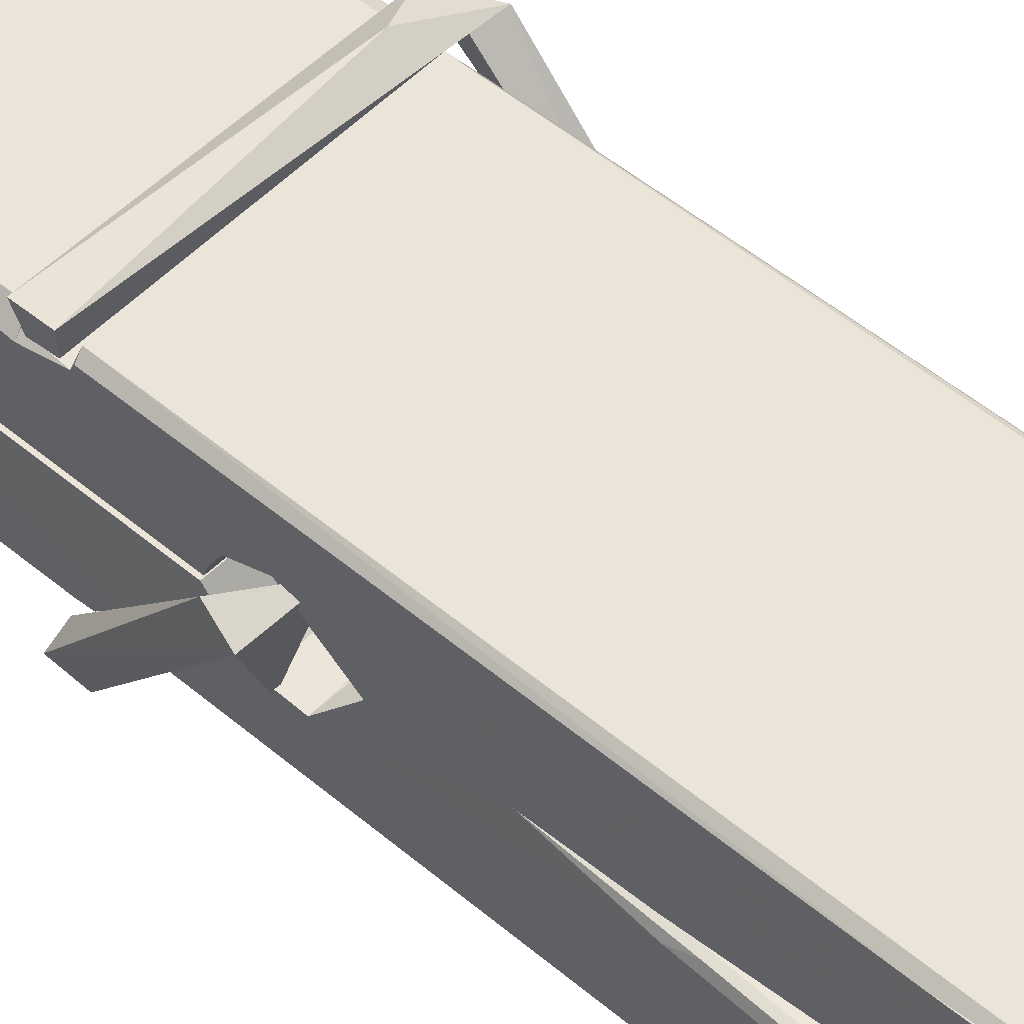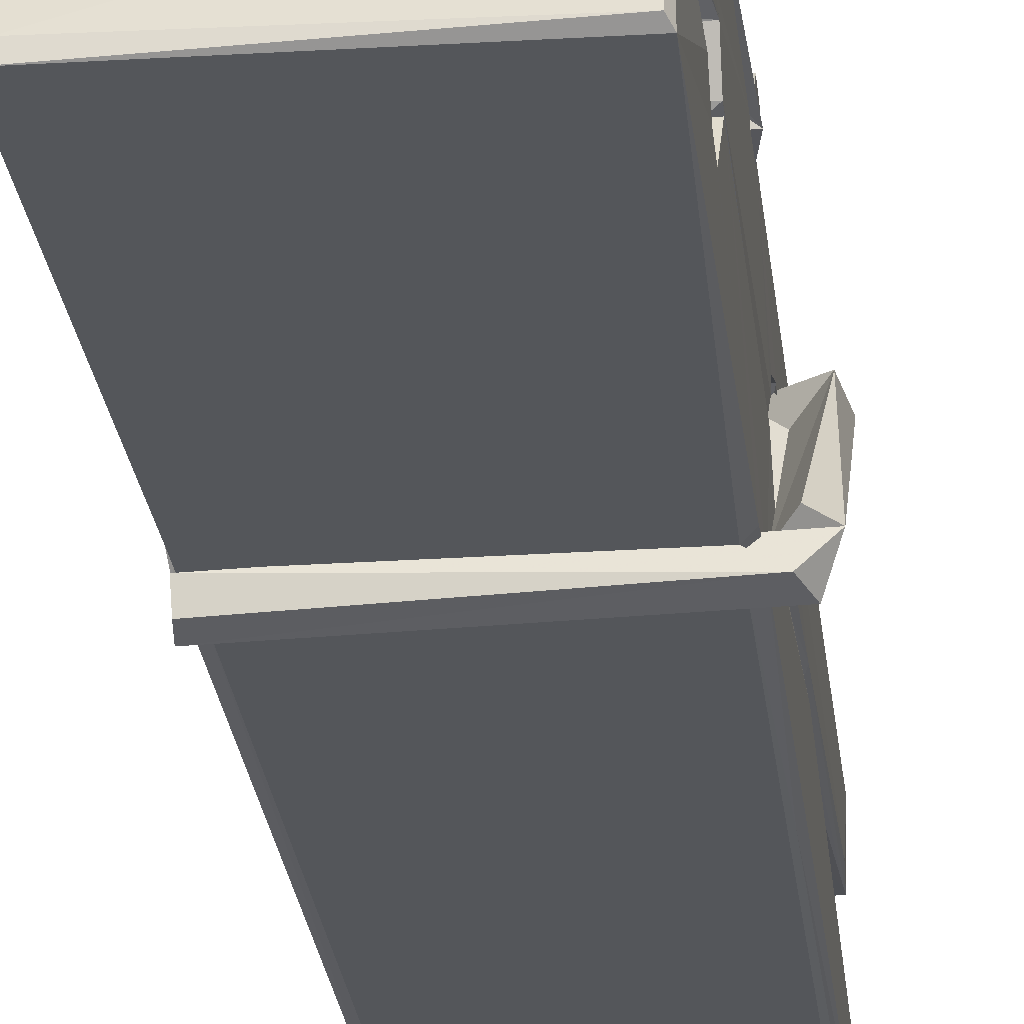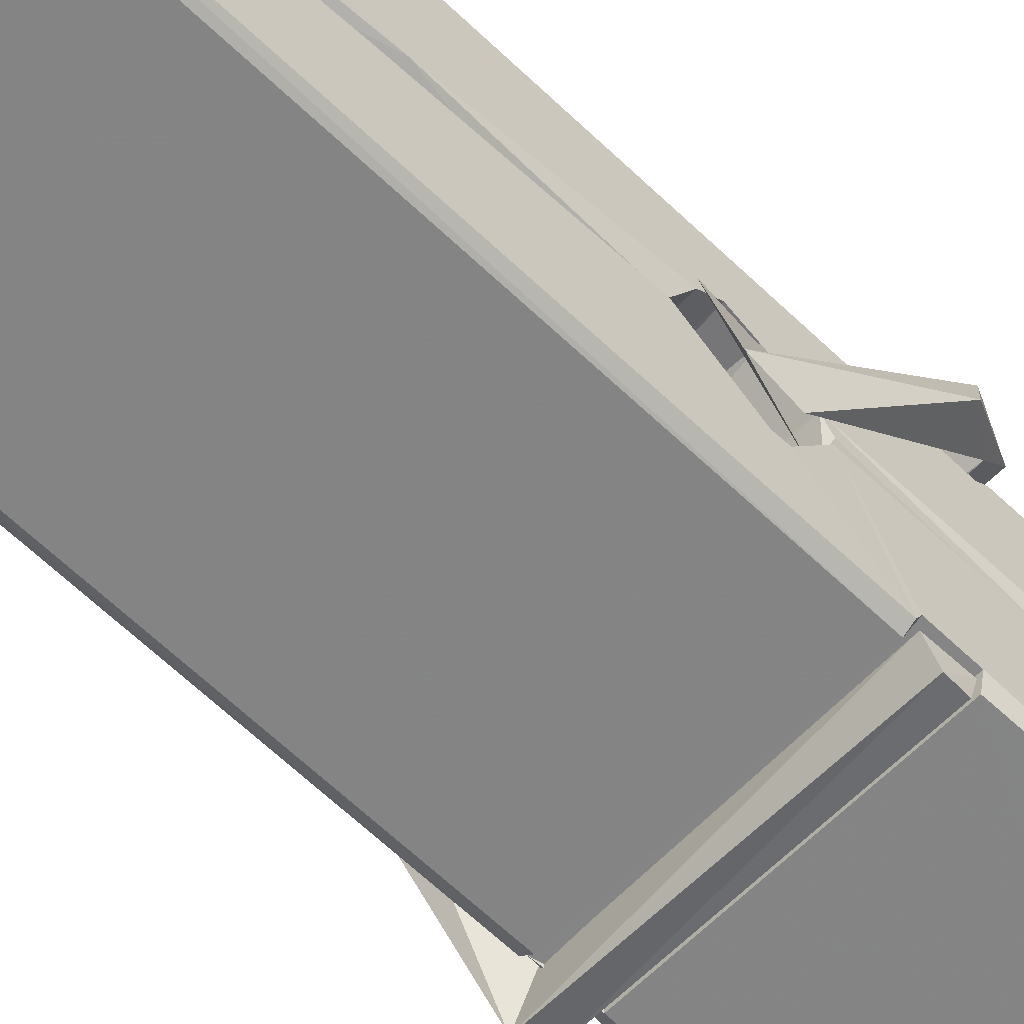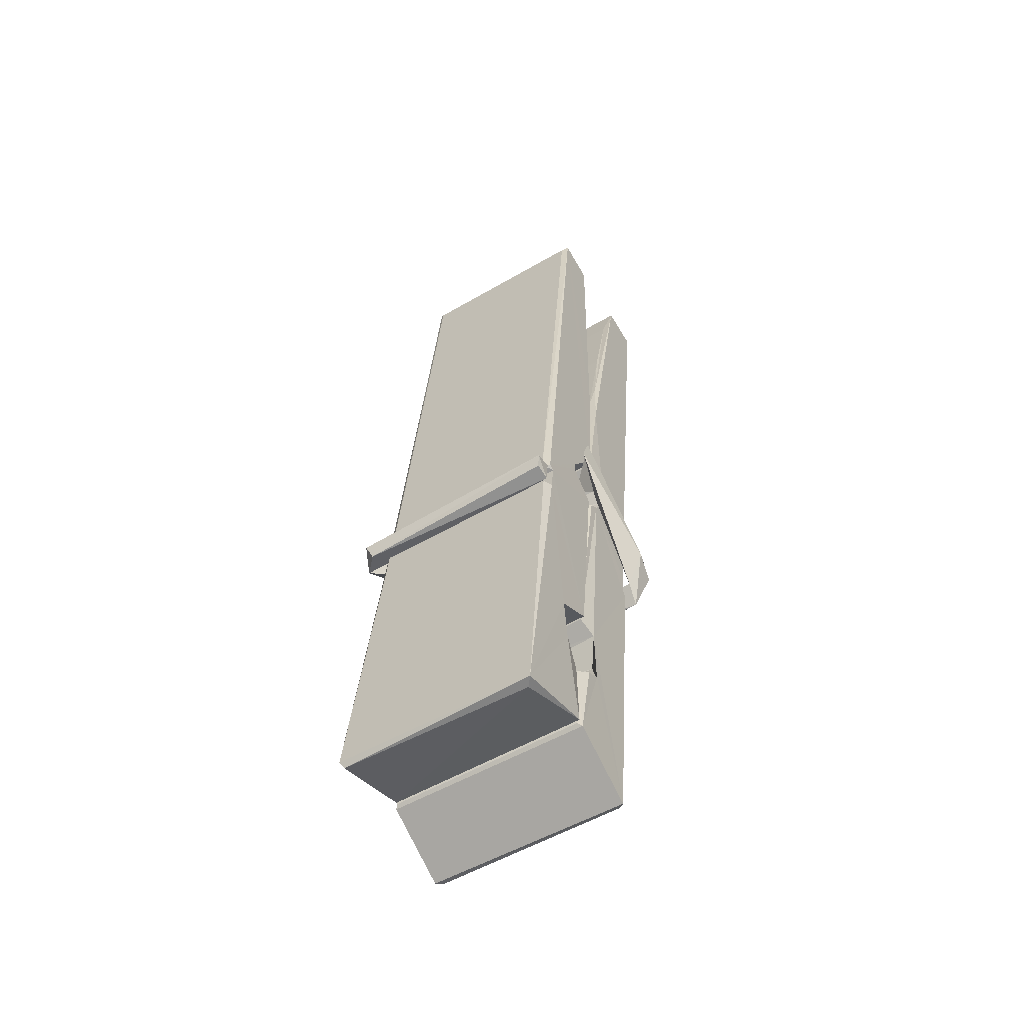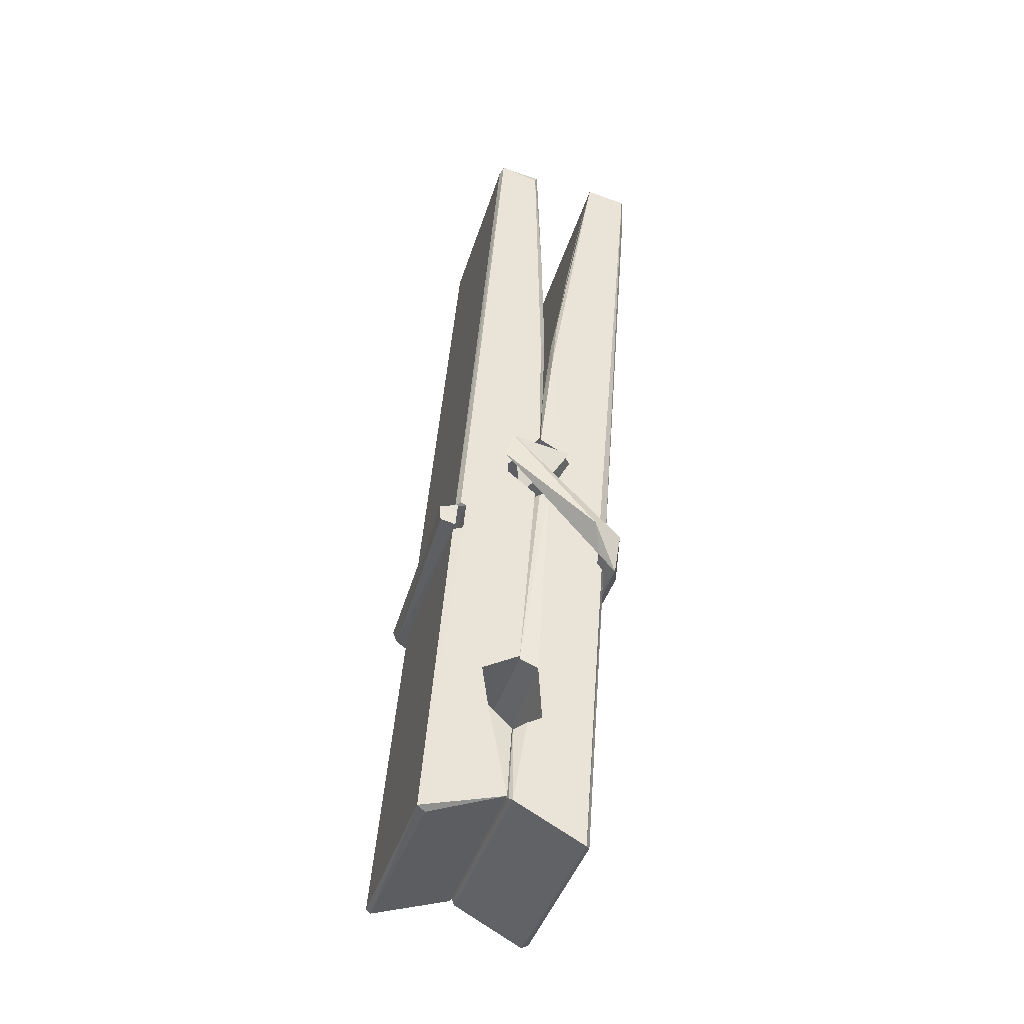
<metadata>
{"format":"obj","ext":"obj","renderer":"f3d","projection":"perspective","resolution":1024,"background":"white","views":[{"elev":52.9,"azim":135.7,"up":"+Z"},{"elev":-29.5,"azim":7.7,"up":"+Z"},{"elev":-58.8,"azim":-132.1,"up":"+Z"},{"elev":-56.4,"azim":-147.7,"up":"+Y"},{"elev":-43.4,"azim":-106.3,"up":"+Y"}]}
</metadata>
<code>
v 1.653 11.67 -5.716
v 1.817 11.7 -5.776
v 1.655 11.7 -5.777
v 1.659 11.7 -5.777
v 1.641 12.25 -5.732
v 1.643 12.32 -5.72
v 1.64 12.42 -5.702
v 1.646 12.21 -5.738
v 1.798 12.42 -5.702
v 1.639 12.42 -5.659
v 1.639 12.18 -5.739
v 1.633 12.46 -5.696
v 1.813 11.83 -5.767
v 1.646 11.94 -5.697
v 1.644 12.02 -5.744
v 1.65 11.77 -5.763
v 1.65 11.78 -5.751
v 1.649 11.82 -5.754
v 1.815 11.78 -5.748
v 1.809 11.8 -5.741
v 1.655 11.79 -5.743
v 1.808 12.05 -5.724
v 1.804 12.07 -5.728
v 1.642 12.07 -5.731
v 1.643 12.08 -5.75
v 1.806 12.09 -5.752
v 1.651 11.96 -5.692
v 1.793 12.43 -5.704
v 1.796 12.46 -5.697
v 1.799 12.22 -5.739
v 1.808 12.03 -5.734
v 1.807 12.02 -5.755
v 1.808 12.02 -5.745
v 1.808 11.84 -5.769
v 1.814 11.7 -5.778
v 1.811 11.71 -5.779
v 1.814 11.95 -5.702
v 1.653 11.94 -5.693
v 1.794 12.42 -5.66
v 1.795 12.33 -5.721
v 1.644 12.04 -5.723
v 1.652 11.83 -5.768
v 1.659 11.8 -5.74
v 1.815 11.77 -5.771
v 1.647 12.14 -5.746
v 1.802 12.14 -5.748
v 1.643 12.06 -5.724
v 1.633 12.45 -5.661
v 1.64 12.45 -5.657
v 1.797 12.46 -5.658
v 1.801 12.3 -5.672
v 1.81 11.97 -5.696
v 1.811 11.77 -5.774
v 1.818 11.67 -5.718
v 1.814 11.67 -5.714
v 1.658 11.67 -5.712
v 1.652 11.7 -5.774
v 1.804 12.2 -5.737
v 1.814 11.82 -5.749
v 1.648 12.01 -5.755
v 1.803 12.02 -5.757
v 1.81 11.97 -5.701
v 1.644 12.01 -5.752
v 1.811 11.94 -5.699
v 1.806 11.94 -5.694
v 1.655 11.76 -5.773
v 1.645 11.96 -5.699
v 1.646 11.94 -5.701
v 1.805 11.97 -5.693
v 1.636 12.46 -5.752
v 1.813 11.7 -5.78
v 1.642 12.21 -5.745
v 1.639 12.33 -5.748
v 1.797 12.46 -5.757
v 1.797 12.46 -5.789
v 1.804 12.21 -5.751
v 1.801 12.22 -5.748
v 1.798 12.33 -5.75
v 1.639 12.2 -5.75
v 1.648 11.83 -5.769
v 1.813 11.84 -5.77
v 1.814 11.78 -5.79
v 1.648 11.81 -5.8
v 1.648 11.96 -5.828
v 1.813 11.83 -5.791
v 1.646 12.05 -5.784
v 1.804 12.07 -5.775
v 1.649 12.07 -5.77
v 1.807 12.06 -5.783
v 1.642 12.08 -5.752
v 1.643 12.03 -5.781
v 1.808 12.03 -5.777
v 1.808 12.04 -5.784
v 1.804 12.09 -5.753
v 1.644 12.01 -5.756
v 1.638 12.46 -5.792
v 1.798 12.22 -5.747
v 1.814 11.79 -5.801
v 1.804 11.96 -5.829
v 1.801 12.17 -5.813
v 1.791 12.46 -5.793
v 1.791 12.47 -5.764
v 1.794 12.46 -5.754
v 1.795 12.33 -5.749
v 1.642 12.06 -5.781
v 1.813 11.81 -5.803
v 1.65 11.78 -5.795
v 1.652 11.7 -5.779
v 1.644 12.14 -5.747
v 1.803 12.14 -5.749
v 1.803 11.99 -5.827
v 1.632 12.46 -5.79
v 1.637 12.46 -5.787
v 1.794 12.47 -5.792
v 1.809 11.99 -5.823
v 1.809 11.96 -5.825
v 1.816 11.68 -5.849
v 1.658 11.68 -5.84
v 1.645 11.96 -5.82
v 1.632 12.45 -5.755
v 1.814 11.68 -5.845
v 1.65 11.98 -5.826
v 1.644 11.98 -5.822
v 1.808 12.02 -5.757
v 1.644 11.98 -5.818
v 1.655 11.76 -5.774
v 1.652 11.68 -5.847
v 1.809 11.99 -5.819
v 1.804 11.96 -5.821
v 1.645 11.98 -5.824
v 1.81 11.98 -5.818
v 1.818 11.96 -5.836
v 1.645 11.96 -5.826
v 1.832 11.97 -5.82
v 1.646 11.96 -5.839
v 1.644 11.98 -5.841
v 1.813 11.94 -5.685
v 1.811 11.95 -5.7
v 1.811 12.05 -5.741
v 1.626 11.96 -5.686
v 1.806 12.05 -5.791
v 1.796 12.06 -5.722
v 1.65 12.02 -5.769
v 1.642 12.07 -5.724
v 1.629 12.06 -5.779
v 1.63 12.04 -5.787
v 1.621 11.97 -5.71
v 1.641 12.02 -5.749
v 1.665 11.95 -5.678
v 1.641 11.94 -5.687
v 1.639 11.95 -5.7
v 1.811 11.96 -5.697
v 1.642 11.96 -5.689
v 1.812 11.96 -5.683
v 1.83 12.06 -5.733
v 1.826 12.04 -5.728
v 1.82 11.97 -5.812
v 1.824 11.98 -5.838
f 49 29 12
f 8 5 6
f 5 7 6
f 7 40 6
f 40 8 6
f 58 30 29
f 58 29 9
f 12 5 11
f 18 15 42
f 15 63 42
f 20 59 19
f 38 14 1
f 18 43 17
f 18 59 43
f 17 43 21
f 22 23 26
f 41 31 15
f 15 32 60
f 7 5 12
f 50 9 29
f 48 10 49
f 28 12 29
f 28 29 40
f 29 30 40
f 23 24 26
f 22 47 23
f 47 24 23
f 41 22 31
f 18 13 59
f 43 59 20
f 19 17 21
f 21 20 19
f 44 16 19
f 16 17 19
f 54 57 2
f 69 52 51
f 39 51 50
f 28 7 12
f 30 8 40
f 40 7 28
f 25 45 26
f 25 26 24
f 47 22 41
f 31 33 15
f 33 32 15
f 34 13 42
f 42 13 18
f 43 20 21
f 36 35 3
f 36 3 4
f 57 3 2
f 3 35 2
f 10 39 50
f 10 50 49
f 25 11 45
f 11 5 8
f 11 8 45
f 45 8 30
f 26 45 46
f 45 30 46
f 58 22 26
f 26 46 58
f 46 30 58
f 51 39 69
f 39 10 69
f 25 24 11
f 47 67 48
f 67 27 48
f 48 27 10
f 51 9 50
f 22 9 51
f 52 22 51
f 64 37 55
f 55 56 54
f 54 56 1
f 4 3 66
f 36 4 66
f 36 66 53
f 35 36 53
f 35 53 2
f 56 55 38
f 66 3 57
f 1 18 17
f 14 18 1
f 15 18 14
f 47 11 24
f 11 47 48
f 12 11 48
f 49 12 48
f 29 49 50
f 9 22 58
f 31 22 52
f 31 52 33
f 64 19 59
f 19 64 44
f 2 44 64
f 2 64 54
f 57 54 1
f 32 61 60
f 33 13 32
f 62 33 52
f 47 41 15
f 15 60 63
f 60 61 42
f 34 42 61
f 32 13 34
f 32 34 61
f 33 59 13
f 64 59 33
f 38 55 65
f 55 37 65
f 14 68 15
f 60 42 63
f 66 16 44
f 66 44 53
f 2 53 44
f 55 54 64
f 38 1 56
f 17 57 1
f 57 17 16
f 66 57 16
f 15 68 67
f 62 37 64
f 68 37 62
f 68 62 67
f 64 33 62
f 52 69 62
f 67 62 69
f 67 69 27
f 47 15 67
f 69 10 27
f 37 38 65
f 38 37 68
f 68 14 38
f 82 117 71
f 75 76 74
f 76 77 78
f 76 78 74
f 78 103 74
f 73 72 79
f 73 79 120
f 83 85 106
f 83 80 85
f 83 106 98
f 83 98 107
f 106 116 98
f 105 86 91
f 87 94 89
f 112 123 122
f 123 90 105
f 90 88 105
f 70 73 120
f 103 78 104
f 78 77 97
f 78 97 104
f 88 94 87
f 89 86 105
f 105 87 89
f 93 86 89
f 117 116 99
f 115 100 111
f 96 111 101
f 111 100 101
f 100 114 101
f 72 73 104
f 73 70 103
f 73 103 104
f 104 97 72
f 90 109 94
f 94 88 90
f 105 88 87
f 92 91 93
f 91 86 93
f 95 91 92
f 92 124 95
f 95 81 80
f 80 81 85
f 98 82 107
f 107 82 126
f 108 71 118
f 127 121 117
f 114 112 96
f 114 96 101
f 102 103 70
f 72 97 110
f 72 110 109
f 110 94 109
f 97 77 110
f 89 94 110
f 89 110 76
f 110 77 76
f 122 111 96
f 96 112 122
f 79 72 109
f 109 90 79
f 127 84 119
f 113 112 114
f 114 102 113
f 75 102 114
f 75 114 100
f 75 100 115
f 121 127 118
f 126 71 108
f 84 127 117
f 99 84 117
f 127 83 107
f 127 119 83
f 95 123 91
f 91 123 105
f 90 123 112
f 90 112 79
f 112 120 79
f 112 70 120
f 70 112 113
f 70 113 102
f 102 75 103
f 103 75 74
f 76 75 89
f 75 115 89
f 115 93 89
f 81 128 116
f 106 85 81
f 106 81 116
f 98 116 117
f 98 117 82
f 121 71 117
f 71 121 118
f 127 108 118
f 92 93 124
f 93 115 124
f 123 95 125
f 81 95 124
f 128 81 124
f 124 115 128
f 128 115 111
f 111 122 125
f 111 125 128
f 122 123 125
f 80 83 119
f 71 126 82
f 127 107 108
f 107 126 108
f 119 129 128
f 128 125 119
f 80 125 95
f 125 80 119
f 99 116 128
f 99 128 129
f 99 129 119
f 119 84 99
f 131 158 130
f 132 136 158
f 132 134 133
f 130 136 133
f 132 133 135
f 136 132 135
f 130 158 136
f 149 137 154
f 154 152 153
f 155 134 158
f 158 131 139
f 151 148 153
f 147 146 151
f 155 142 156
f 156 142 139
f 155 139 142
f 142 155 141
f 141 155 142
f 145 144 143
f 145 143 144
f 148 145 144
f 144 145 148
f 146 145 148
f 147 145 146
f 146 148 151
f 147 140 145
f 156 139 131
f 134 155 156
f 155 158 139
f 145 140 148
f 147 150 140
f 150 147 151
f 150 149 140
f 140 153 148
f 153 140 154
f 154 140 149
f 151 138 150
f 153 152 151
f 138 152 137
f 137 152 154
f 150 137 149
f 137 150 138
f 138 151 152
f 157 134 156
f 157 156 131
f 157 131 134
f 132 158 134
f 134 131 133
f 131 130 133
f 133 136 135
f 49 29 12
f 8 5 6
f 5 7 6
f 7 40 6
f 40 8 6
f 58 30 29
f 58 29 9
f 12 5 11
f 18 15 42
f 15 63 42
f 20 59 19
f 38 14 1
f 18 43 17
f 18 59 43
f 17 43 21
f 22 23 26
f 41 31 15
f 15 32 60
f 7 5 12
f 50 9 29
f 48 10 49
f 28 12 29
f 28 29 40
f 29 30 40
f 23 24 26
f 22 47 23
f 47 24 23
f 41 22 31
f 18 13 59
f 43 59 20
f 19 17 21
f 21 20 19
f 44 16 19
f 16 17 19
f 54 57 2
f 69 52 51
f 39 51 50
f 28 7 12
f 30 8 40
f 40 7 28
f 25 45 26
f 25 26 24
f 47 22 41
f 31 33 15
f 33 32 15
f 34 13 42
f 42 13 18
f 43 20 21
f 36 35 3
f 36 3 4
f 57 3 2
f 3 35 2
f 10 39 50
f 10 50 49
f 25 11 45
f 11 5 8
f 11 8 45
f 45 8 30
f 26 45 46
f 45 30 46
f 58 22 26
f 26 46 58
f 46 30 58
f 51 39 69
f 39 10 69
f 25 24 11
f 47 67 48
f 67 27 48
f 48 27 10
f 51 9 50
f 22 9 51
f 52 22 51
f 64 37 55
f 55 56 54
f 54 56 1
f 4 3 66
f 36 4 66
f 36 66 53
f 35 36 53
f 35 53 2
f 56 55 38
f 66 3 57
f 1 18 17
f 14 18 1
f 15 18 14
f 47 11 24
f 11 47 48
f 12 11 48
f 49 12 48
f 29 49 50
f 9 22 58
f 31 22 52
f 31 52 33
f 64 19 59
f 19 64 44
f 2 44 64
f 2 64 54
f 57 54 1
f 32 61 60
f 33 13 32
f 62 33 52
f 47 41 15
f 15 60 63
f 60 61 42
f 34 42 61
f 32 13 34
f 32 34 61
f 33 59 13
f 64 59 33
f 38 55 65
f 55 37 65
f 14 68 15
f 60 42 63
f 66 16 44
f 66 44 53
f 2 53 44
f 55 54 64
f 38 1 56
f 17 57 1
f 57 17 16
f 66 57 16
f 15 68 67
f 62 37 64
f 68 37 62
f 68 62 67
f 64 33 62
f 52 69 62
f 67 62 69
f 67 69 27
f 47 15 67
f 69 10 27
f 37 38 65
f 38 37 68
f 68 14 38
f 82 117 71
f 75 76 74
f 76 77 78
f 76 78 74
f 78 103 74
f 73 72 79
f 73 79 120
f 83 85 106
f 83 80 85
f 83 106 98
f 83 98 107
f 106 116 98
f 105 86 91
f 87 94 89
f 112 123 122
f 123 90 105
f 90 88 105
f 70 73 120
f 103 78 104
f 78 77 97
f 78 97 104
f 88 94 87
f 89 86 105
f 105 87 89
f 93 86 89
f 117 116 99
f 115 100 111
f 96 111 101
f 111 100 101
f 100 114 101
f 72 73 104
f 73 70 103
f 73 103 104
f 104 97 72
f 90 109 94
f 94 88 90
f 105 88 87
f 92 91 93
f 91 86 93
f 95 91 92
f 92 124 95
f 95 81 80
f 80 81 85
f 98 82 107
f 107 82 126
f 108 71 118
f 127 121 117
f 114 112 96
f 114 96 101
f 102 103 70
f 72 97 110
f 72 110 109
f 110 94 109
f 97 77 110
f 89 94 110
f 89 110 76
f 110 77 76
f 122 111 96
f 96 112 122
f 79 72 109
f 109 90 79
f 127 84 119
f 113 112 114
f 114 102 113
f 75 102 114
f 75 114 100
f 75 100 115
f 121 127 118
f 126 71 108
f 84 127 117
f 99 84 117
f 127 83 107
f 127 119 83
f 95 123 91
f 91 123 105
f 90 123 112
f 90 112 79
f 112 120 79
f 112 70 120
f 70 112 113
f 70 113 102
f 102 75 103
f 103 75 74
f 76 75 89
f 75 115 89
f 115 93 89
f 81 128 116
f 106 85 81
f 106 81 116
f 98 116 117
f 98 117 82
f 121 71 117
f 71 121 118
f 127 108 118
f 92 93 124
f 93 115 124
f 123 95 125
f 81 95 124
f 128 81 124
f 124 115 128
f 128 115 111
f 111 122 125
f 111 125 128
f 122 123 125
f 80 83 119
f 71 126 82
f 127 107 108
f 107 126 108
f 119 129 128
f 128 125 119
f 80 125 95
f 125 80 119
f 99 116 128
f 99 128 129
f 99 129 119
f 119 84 99
f 131 158 130
f 132 136 158
f 132 134 133
f 130 136 133
f 132 133 135
f 136 132 135
f 130 158 136
f 149 137 154
f 154 152 153
f 155 134 158
f 158 131 139
f 151 148 153
f 147 146 151
f 155 142 156
f 156 142 139
f 155 139 142
f 142 155 141
f 141 155 142
f 145 144 143
f 145 143 144
f 148 145 144
f 144 145 148
f 146 145 148
f 147 145 146
f 146 148 151
f 147 140 145
f 156 139 131
f 134 155 156
f 155 158 139
f 145 140 148
f 147 150 140
f 150 147 151
f 150 149 140
f 140 153 148
f 153 140 154
f 154 140 149
f 151 138 150
f 153 152 151
f 138 152 137
f 137 152 154
f 150 137 149
f 137 150 138
f 138 151 152
f 157 134 156
f 157 156 131
f 157 131 134
f 132 158 134
f 134 131 133
f 131 130 133
f 133 136 135

</code>
